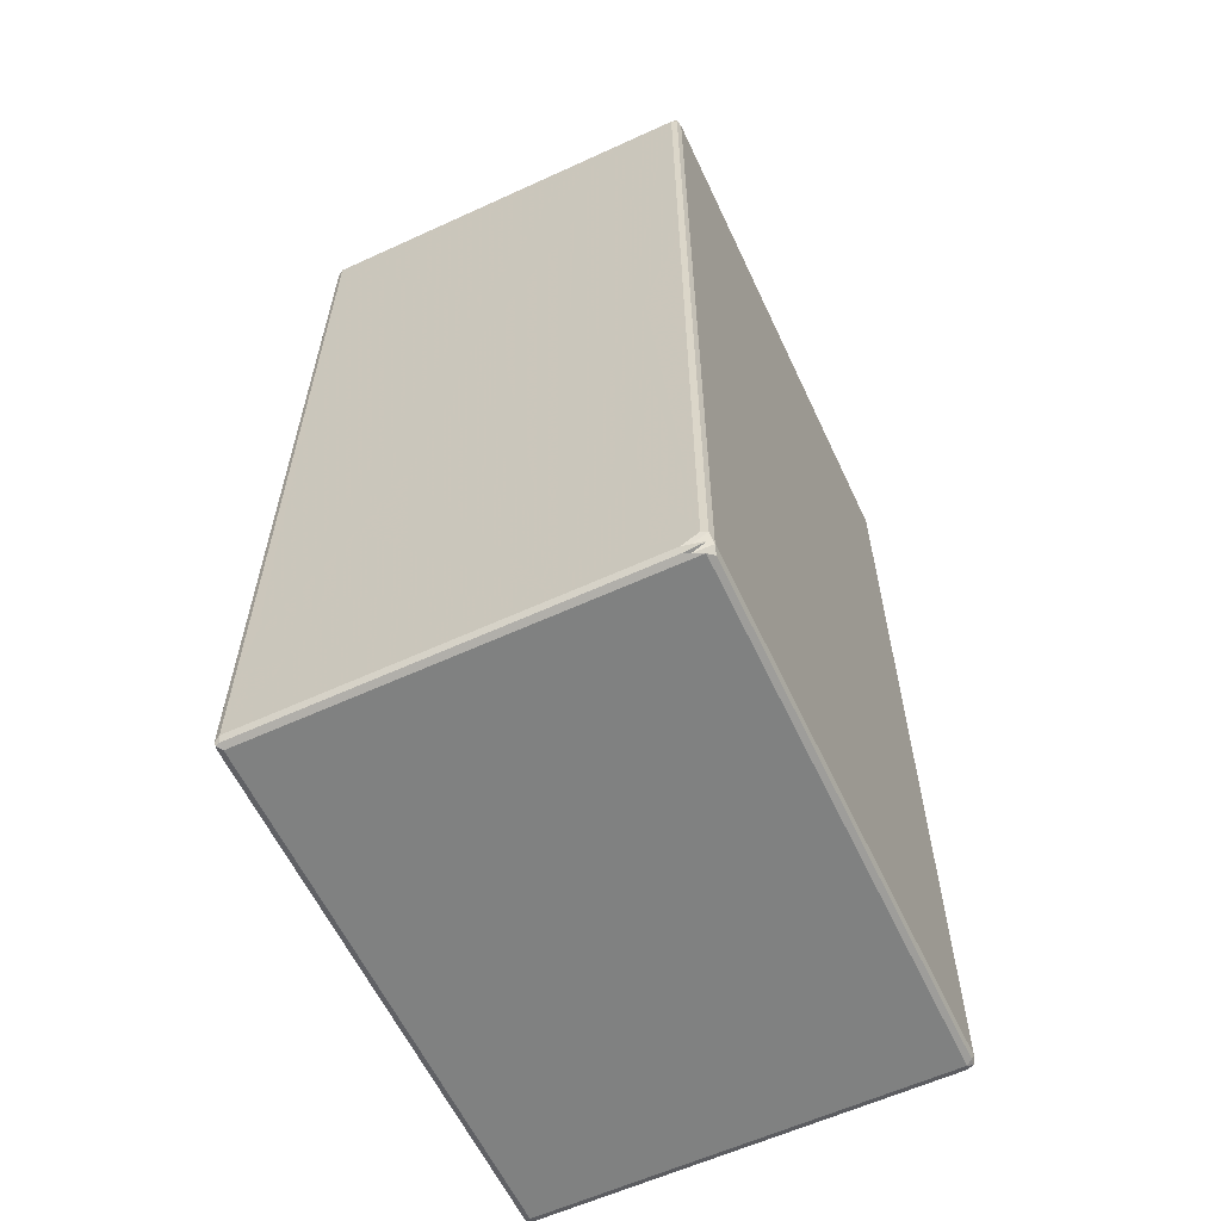
<metadata>
{"format":"obj","ext":"obj","renderer":"f3d","projection":"perspective","resolution":1024,"background":"white","views":[{"elev":-60.3,"azim":115.1,"up":"+Y"}]}
</metadata>
<code>
v 1.221 1.159 0.923
v 0.814 3.557 0.6153
v -0.0004815 2.629 2.314
v 0.8141 0.7724 3.164
v 2.712 -0.000493 2.314
v 3.661 0.7724 0.6153
v 2.712 2.629 -0.0004803
v -0.0004978 161.6 2.314
v 2.712 -0.0004824 124.9
v 0.814 0.7726 125.7
v 164.7 -0.0004983 124.9
v 164.7 2.629 -0.0004987
v 0.8142 292.7 0.6151
v 2.712 197.2 -0.0004965
v -0.0004939 294.5 124.9
v -0.0004875 2.629 124.9
v 1.221 1.159 126.7
v 0.8142 2.629 126.6
v 2.711 2.631 127.2
v 2.712 0.7724 126.6
v 7.068 18.6 127.2
v 32.22 28.85 127.2
v 32.21 49.3 127.2
v 141.1 2.628 127.2
v 164.7 0.7725 126.6
v 88.73 50.32 127.2
v 57.67 57.54 127.2
v 67.43 51.02 127.2
v 77.1 50.22 127.2
v 6.48 275.7 127.2
v 2.712 294.5 127.2
v 50.77 70.4 127.2
v 47.94 210.3 127.2
v 47.94 77.08 127.2
v 51.08 67.25 127.2
v 54.42 60.8 127.2
v 54.15 63.88 127.2
v 57.34 60.47 127.2
v 56.55 63.04 126.9
v 53.53 66.77 127.2
v 52.96 69.54 126.9
v 58.72 65.21 125.8
v 56.04 65.87 126.4
v 57.96 67.9 125.5
v 55.55 68.63 126
v 57.6 70.73 125.1
v 55.13 71.71 125.8
v 47.94 80.33 127.2
v 50.42 73.57 127.2
v 50.18 76.46 127.2
v 50.1 79.32 126.9
v 52.26 81.49 126
v 50.09 82.5 126.6
v 52.26 84.66 125.7
v 52.65 72.44 126.4
v 54.64 74.58 125.5
v 52.51 75.43 126.3
v 54.52 77.54 125.4
v 57.58 73.75 124.6
v 57.7 77.08 124.4
v 52.34 78.55 126
v 54.44 80.41 125.1
v 54.44 83.58 124.8
v 57.7 80.33 124.4
v 57.7 83.58 124.4
v 64.05 54.09 127.2
v 60.61 57.24 127.2
v 63.35 56.42 127.2
v 70.6 50.8 127.2
v 67.09 53.5 127.2
v 66.32 55.88 126.7
v 69.87 52.97 126.9
v 72.04 55.14 125.8
v 68.89 55.61 126
v 71.03 57.53 125.1
v 68.34 57.81 125.8
v 59.76 59.65 126.9
v 61.93 61.82 125.8
v 59.2 62.33 126.1
v 61.13 64.26 125.2
v 64.55 60.95 125.5
v 62.66 59.06 126.4
v 64.17 64.04 124.6
v 60.92 67.3 124.6
v 60.95 70.57 124.4
v 64.2 67.32 124.4
v 64.2 70.57 124.4
v 65.37 58.66 125.8
v 67.6 60.75 124.9
v 67.45 64.07 124.4
v 70.7 60.82 124.4
v 70.7 64.07 124.4
v 67.45 67.32 124.4
v 73.83 50.45 127.2
v 74.89 54.73 125.5
v 72.78 52.74 126.4
v 73.93 57.52 124.6
v 78.19 54.55 125.4
v 75.99 52.56 126.3
v 77.2 57.57 124.4
v 80.46 50.09 127.2
v 83.81 50.09 127.2
v 81.54 54.43 125.4
v 79.38 52.32 126.3
v 80.45 57.57 124.4
v 84.9 54.43 125.4
v 85.97 52.32 126.3
v 86.95 57.57 124.4
v 73.95 60.82 124.4
v 77.2 60.82 124.4
v 60.95 73.83 124.4
v 60.95 77.08 124.4
v 109.7 80.33 124.4
v -0.000494 294.5 2.315
v 164.7 294.5 -0.0004983
v 2.712 294.5 -0.0004988
v 0.8141 295.5 5.722
v 1.221 296.6 0.923
v 2.712 296.4 5.722
v 2.711 297.2 7.421
v 0.8141 296.4 7.422
v 5.693 296.4 0.6151
v 5.693 297.2 2.314
v 40.66 297.2 21.05
v 2.712 297.2 37.21
v 0.814 296.4 124.9
v 2.712 297.2 124.9
v 66.34 297.2 7.577
v 97.63 297.2 2.314
v 80.52 297.2 21.27
v 113.8 297.2 10.46
v 69.2 297.2 76.29
v 164.7 297.2 26.83
v 145.9 297.2 37.06
v 88.24 297.2 74.94
v 0.8142 294.5 126.6
v 47.94 213.6 127.2
v 31 264.9 127.2
v 52.26 211.4 125.7
v 54.44 210.3 124.8
v 50.09 209.3 126.6
v 57.7 213.6 124.4
v 109.7 210.3 124.4
v 54.3 233.2 127.2
v 50.38 220.2 127.2
v 50.39 213.5 126.7
v 51.98 213.3 126.1
v 53.64 214.3 125.4
v 50.23 217 127.2
v 51.03 226.7 127.2
v 50.65 223.5 127.2
v 52.03 214.5 126.1
v 52.37 216.2 126.3
v 54.57 218 125.4
v 52.47 219.1 126.3
v 54.71 221.3 125.4
v 57.7 216.8 124.4
v 57.7 220.1 124.4
v 52.75 222.4 126.3
v 54.98 224.5 125.4
v 53.36 226.6 126.5
v 54.87 226.3 125.8
v 57.7 223.3 124.4
v 56.89 227.3 125.1
v 54.14 244.1 127.2
v 48.06 254.3 127.2
v 53.69 230.2 127.2
v 57.32 236.6 127.2
v 55.15 227.8 125.8
v 55.66 229.2 126.3
v 58.19 231.2 125.4
v 56.83 233.2 126.5
v 58.37 233 125.8
v 60.56 240 127.2
v 60.95 226.6 124.4
v 86.95 239.6 124.4
v 60.95 229.8 124.4
v 60.41 233.9 125.1
v 67.24 236.1 124.4
v 58.76 234.3 125.8
v 60.04 236.9 126.5
v 61.61 236.6 125.8
v 63.77 237.3 125.1
v 62 237.7 125.8
v 63.38 240.2 126.5
v 65.06 239.8 125.8
v 67.11 240.4 125.1
v 70.7 239.6 124.4
v 63.95 243.2 127.2
v 65.45 240.9 125.8
v 66.96 243.2 126.5
v 70.33 242.7 125.4
v 67.36 246.2 127.2
v 70.42 246.7 127.2
v 70.34 244.7 126.3
v 73.95 239.6 124.4
v 77.2 242.8 124.4
v 73.73 243.8 125.3
v 73.62 246.6 126.6
v 75.48 245.8 125.8
v 77.09 245.6 125.5
v 73.91 249.4 127.2
v 77.13 249.7 127.2
v 77.09 247.6 126.4
v 80.46 245.7 125.4
v 83.7 242.8 124.4
v 83.79 245.7 125.4
v 80.38 249.9 127.2
v 80.47 247.8 126.3
v 83.71 250 127.2
v 12.88 297.2 112.8
v 24.22 297.2 99.22
v 29.31 297.2 121.1
v 43.52 297.2 104.4
v 1.763 296.4 126.6
v 0.6106 296 126.3
v 22.73 275.2 127.2
v 19.02 291.6 127.2
v 52.95 297.2 91.24
v 75.86 297.2 90.64
v 164.7 297.2 124.9
v 163.7 296.4 126.6
v 164.7 -0.0004919 2.314
v 162.8 0.7724 0.6153
v 165.6 0.7724 5.722
v 166.8 1.159 0.9231
v 166.6 0.7725 7.421
v 167.4 2.629 7.421
v 166.6 2.629 5.722
v 167.4 5.567 2.314
v 166.6 5.568 0.6151
v 167.4 10.43 21.01
v 167.4 53.04 18.56
v 167.4 2.627 37.01
v 167.4 49.85 100.4
v 166.6 231.9 0.6152
v 167.4 99.52 12.83
v 167.4 109.8 25.44
v 167.4 151.8 13.97
v 167.4 191.7 2.315
v 167.4 140.3 74.55
v 167.4 105 84.85
v 167.4 169.7 69.47
v 103.4 38.89 127.2
v 96.72 51.02 127.2
v 100.1 54.04 127.2
v 116.8 48.92 127.2
v 115 36.18 127.2
v 124.7 23.33 127.2
v 143.3 19.65 127.2
v 135.5 43.67 127.2
v 167.4 2.628 124.9
v 166.6 0.7724 124.9
v 167.4 27.17 109.2
v 167.4 30.27 124.9
v 167.4 46.32 121.6
v 164.7 2.63 127.2
v 160.8 16.11 127.2
v 166.2 0.5792 126.3
v 166.6 1.699 126.6
v 88.13 54.55 125.4
v 91.41 54.79 125.4
v 92.43 52.79 126.3
v 90.2 57.57 124.4
v 93.55 50.8 127.2
v 94.65 55.08 125.5
v 93.45 57.57 124.4
v 96.2 55.07 125.8
v 96.62 53.54 126.6
v 97.38 56.96 125.3
v 96.7 60.82 124.4
v 99.96 57.92 125.8
v 100.2 56.44 126.5
v 97.79 55.44 126.1
v 103.7 57 127.2
v 109.7 60.75 127.2
v 106.5 57.54 127.2
v 100.9 60.13 125.1
v 99.95 64.07 124.4
v 104.7 61.54 125.5
v 102.7 58.86 126.3
v 101.5 58.39 125.8
v 103.2 64.07 124.4
v 106.5 70.57 124.4
v 107.2 63.81 125.4
v 106.6 60.33 126.6
v 109.3 65.41 125.8
v 109.8 63.68 126.6
v 107.4 62.31 126.1
v 106.5 67.32 124.4
v 109.4 66.81 125.5
v 110.7 70.23 125.3
v 109.7 77.08 124.4
v 109.7 73.83 124.4
v 113 64.05 127.2
v 111.5 66.88 126.4
v 113.4 67.06 127.2
v 112.8 71.94 125.8
v 113.5 70.08 126.6
v 111.1 68.59 125.8
v 116.3 70.5 127.2
v 119.5 80.33 127.2
v 112.8 73.49 125.5
v 112.9 76.41 125.4
v 114.7 73.52 126.4
v 116.6 73.65 127.2
v 117 76.82 127.2
v 113.8 79.98 125.4
v 113 83.58 124.8
v 115.4 81.95 126.1
v 116.6 79.86 126.6
v 114.5 78.47 125.8
v 115.1 83.58 125.7
v 117.3 83.58 126.6
v 119.5 83.58 127.2
v 115.1 210.3 125.7
v 119.5 216.8 127.2
v 117.3 210.3 126.6
v 113 210.3 124.8
v 167.4 81.63 97.56
v 167.4 64.26 110.5
v 167.4 117.3 93.51
v 167.4 153.5 83.66
v 164.7 294.5 127.2
v 167.4 204.2 12.27
v 167.4 189.3 62.25
v 167.4 242.2 36.92
v 167.4 215.9 48.06
v 167.4 251.5 8.579
v 167.4 294.5 25.86
v 167.4 210.3 65.63
v 167.4 231.1 57.06
v 167.4 257.5 48.38
v 164.7 296.4 0.6152
v 164.7 297.2 2.314
v 98.96 297.2 66.47
v 114 297.2 57.92
v 131.3 297.2 49.35
v 166.6 294.5 0.6154
v 167.4 294.5 2.314
v 166.6 296.4 1.465
v 166.2 296 0.4614
v 164.7 297.2 44.75
v 167.4 287.6 41.93
v 167.4 294.5 124.9
v 99.95 233.1 124.4
v 109.7 213.6 124.4
v 106.5 223.3 124.4
v 103.2 229.8 124.4
v 109.7 216.8 124.4
v 109.7 220.1 124.4
v 106.5 226.6 124.4
v 109.7 223.3 124.4
v 110.6 227 125.5
v 90.2 239.6 124.4
v 96.7 236.3 124.4
v 93.45 239.6 124.4
v 96.7 239.6 124.4
v 86.95 242.8 124.4
v 87.02 245.5 125.4
v 90.24 242.9 124.6
v 90.3 245.4 125.5
v 88.01 250 127.2
v 87.03 247.8 126.3
v 90.28 247.6 126.3
v 93.79 243.6 125.6
v 91.88 244.6 125.1
v 96.94 242.2 125.4
v 95.35 245.1 126.5
v 93.67 246.7 126.3
v 97.11 247.1 127.2
v 97.02 244.6 126.3
v 93.52 249.7 127.2
v 96.74 249.4 127.2
v 103.2 233.1 124.4
v 99.95 236.3 124.4
v 100.4 240.2 125.5
v 103.8 237 125.5
v 101.8 238.3 125.1
v 106.5 229.8 124.4
v 107.1 233.6 125.5
v 109.2 230.1 125.4
v 108.3 231.6 125.1
v 105.2 235 125.1
v 105.4 238.5 126.5
v 103.8 240.3 126.2
v 107.3 240.5 127.2
v 107.1 237 126.2
v 108.6 235.1 126.5
v 110.6 237 127.2
v 110.4 233.5 126.2
v 109.9 239.8 127.2
v 98.47 241.4 125.1
v 100.2 246.6 127.2
v 100.3 243.5 126.2
v 102 241.7 126.5
v 103.8 243.6 127.2
v 103.3 246.2 127.2
v 106.6 243 127.2
v 114.8 267 127.2
v 113.8 213.9 125.6
v 114.6 212 125.4
v 116.6 213.9 126.4
v 112.8 217 125.4
v 112.7 220.2 125.4
v 115.4 215.3 126.5
v 115 217.3 126.3
v 117.3 217.3 127.2
v 114.9 220.2 126.3
v 112.4 223.5 125.4
v 111.6 225.1 125.1
v 114.7 223.5 126.3
v 117 223.4 127.2
v 113.7 226.8 126.2
v 116.8 226.7 127.2
v 130.2 249.1 127.2
v 112.2 228.6 126.5
v 111.6 230.2 126.3
v 114.2 230.4 127.2
v 113.5 233.4 127.2
v 116.4 229.9 127.2
v 113.1 236.5 127.2
v 159.6 285.2 127.2
v 166.6 293.6 126.6
v 133.9 278.8 127.2
v 166.6 296.4 124
v 166.2 296 126.3
f 1 3 2
f 1 4 3
f 1 5 4
f 1 6 5
f 1 7 6
f 1 2 7
f 4 5 9
f 4 10 3
f 4 9 10
f 5 11 9
f 2 3 8
f 2 8 13
f 2 13 7
f 13 14 7
f 7 14 12
f 8 3 16
f 10 16 3
f 17 19 18
f 17 20 19
f 10 18 16
f 10 17 18
f 10 20 17
f 10 9 20
f 19 22 21
f 21 22 23
f 9 11 20
f 20 24 19
f 20 25 24
f 11 25 20
f 19 24 22
f 24 27 22
f 24 26 27
f 27 26 28
f 28 26 29
f 19 21 30
f 18 19 31
f 19 30 31
f 16 18 15
f 30 21 32
f 21 23 32
f 8 16 15
f 22 27 23
f 27 35 23
f 27 36 35
f 23 35 32
f 35 36 37
f 36 27 38
f 36 39 37
f 36 38 39
f 37 40 35
f 35 41 32
f 35 40 41
f 42 43 39
f 42 44 43
f 37 43 40
f 37 39 43
f 44 45 43
f 44 46 45
f 47 45 46
f 47 41 45
f 40 45 41
f 40 43 45
f 32 34 48
f 32 48 30
f 30 48 33
f 32 49 34
f 34 49 50
f 34 51 48
f 34 50 51
f 52 53 51
f 52 54 53
f 48 51 53
f 47 55 41
f 47 56 55
f 32 55 49
f 32 41 55
f 56 57 55
f 56 58 57
f 49 57 50
f 49 55 57
f 47 59 56
f 47 46 59
f 56 60 58
f 56 59 60
f 58 61 57
f 58 62 61
f 52 61 62
f 52 51 61
f 50 61 51
f 50 57 61
f 52 63 54
f 52 62 63
f 58 64 62
f 58 60 64
f 62 65 63
f 62 64 65
f 27 66 67
f 27 28 66
f 66 68 67
f 28 70 66
f 66 71 68
f 66 70 71
f 28 72 70
f 28 69 72
f 73 74 72
f 73 75 74
f 76 74 75
f 76 71 74
f 70 74 71
f 70 72 74
f 27 77 38
f 27 67 77
f 78 79 77
f 78 80 79
f 42 79 80
f 42 39 79
f 38 79 39
f 38 77 79
f 78 82 81
f 78 77 82
f 67 82 77
f 67 68 82
f 78 83 80
f 78 81 83
f 42 84 44
f 42 80 84
f 44 85 46
f 44 84 85
f 80 86 84
f 80 83 86
f 84 87 85
f 84 86 87
f 76 88 71
f 76 89 88
f 81 88 89
f 81 82 88
f 68 88 82
f 68 71 88
f 81 90 83
f 81 89 90
f 76 91 89
f 76 75 91
f 89 92 90
f 89 91 92
f 83 93 86
f 83 90 93
f 86 93 87
f 90 92 93
f 28 94 69
f 28 29 94
f 73 96 95
f 73 72 96
f 69 96 72
f 69 94 96
f 73 97 75
f 73 95 97
f 95 99 98
f 95 96 99
f 94 99 96
f 94 29 99
f 95 100 97
f 95 98 100
f 29 26 101
f 26 102 101
f 98 104 103
f 98 99 104
f 29 104 99
f 29 101 104
f 98 105 100
f 98 103 105
f 103 107 106
f 103 104 107
f 101 107 104
f 101 102 107
f 103 108 105
f 103 106 108
f 75 109 91
f 75 97 109
f 91 109 92
f 97 110 109
f 97 100 110
f 109 110 92
f 100 105 110
f 46 111 59
f 46 85 111
f 59 112 60
f 59 111 112
f 85 112 111
f 85 87 112
f 60 112 64
f 87 93 112
f 112 93 65
f 112 65 64
f 93 92 110
f 93 110 65
f 48 53 33
f 8 15 114
f 13 8 114
f 13 116 14
f 13 114 117
f 13 117 116
f 118 120 119
f 118 121 120
f 117 121 118
f 117 114 121
f 117 119 116
f 117 118 119
f 119 123 122
f 119 120 123
f 116 119 122
f 121 125 120
f 121 126 125
f 114 126 121
f 126 127 125
f 120 125 124
f 123 120 128
f 120 124 128
f 14 116 115
f 122 123 129
f 123 128 129
f 128 130 131
f 128 124 130
f 124 125 133
f 130 124 133
f 125 132 135
f 18 31 136
f 15 18 136
f 30 33 137
f 30 137 138
f 54 139 53
f 54 63 139
f 139 63 140
f 63 65 140
f 139 141 53
f 33 53 141
f 140 65 142
f 65 143 142
f 137 145 144
f 139 146 141
f 139 147 146
f 33 146 137
f 33 141 146
f 139 148 147
f 139 140 148
f 140 142 148
f 137 149 145
f 137 146 149
f 145 150 144
f 145 151 150
f 148 153 152
f 148 154 153
f 146 153 149
f 146 152 153
f 147 152 146
f 147 148 152
f 154 155 153
f 154 156 155
f 149 155 145
f 149 153 155
f 148 157 154
f 148 142 157
f 154 158 156
f 154 157 158
f 156 159 155
f 156 160 159
f 145 159 151
f 145 155 159
f 160 161 159
f 160 162 161
f 151 161 150
f 151 159 161
f 156 163 160
f 156 158 163
f 160 164 162
f 160 163 164
f 137 144 165
f 137 165 138
f 138 165 166
f 150 167 144
f 144 168 165
f 150 161 167
f 164 170 169
f 164 171 170
f 161 170 167
f 161 169 170
f 162 169 161
f 162 164 169
f 171 172 170
f 171 173 172
f 167 172 144
f 167 170 172
f 144 172 168
f 168 174 165
f 142 143 157
f 163 175 164
f 163 158 175
f 157 143 158
f 158 143 175
f 143 176 175
f 164 177 171
f 164 175 177
f 171 178 173
f 171 177 178
f 177 179 178
f 177 175 179
f 178 181 180
f 178 182 181
f 172 181 168
f 172 180 181
f 173 180 172
f 173 178 180
f 168 181 174
f 178 183 182
f 178 179 183
f 183 185 184
f 183 186 185
f 181 185 174
f 181 184 185
f 182 184 181
f 182 183 184
f 175 176 179
f 183 187 186
f 183 179 187
f 179 188 187
f 174 189 165
f 174 185 189
f 187 191 190
f 187 192 191
f 185 191 189
f 185 190 191
f 186 190 185
f 186 187 190
f 189 191 193
f 187 188 192
f 191 194 193
f 191 195 194
f 192 195 191
f 193 194 189
f 189 194 165
f 179 196 188
f 176 197 179
f 179 197 196
f 188 198 192
f 188 196 198
f 198 199 192
f 198 200 199
f 195 199 194
f 195 192 199
f 196 197 198
f 198 201 200
f 198 197 201
f 194 199 202
f 199 203 202
f 199 204 203
f 200 204 199
f 200 201 204
f 202 203 194
f 197 205 201
f 197 207 205
f 197 206 207
f 204 208 203
f 204 209 208
f 201 209 204
f 201 205 209
f 209 210 208
f 205 207 209
f 208 210 203
f 114 15 126
f 127 212 125
f 127 211 212
f 211 213 212
f 212 213 214
f 126 215 127
f 126 216 215
f 136 215 216
f 136 31 215
f 15 216 126
f 15 136 216
f 30 138 217
f 30 218 31
f 211 127 213
f 30 217 218
f 217 138 218
f 125 212 219
f 125 219 132
f 212 214 219
f 132 219 220
f 132 220 135
f 219 214 220
f 214 221 220
f 166 218 138
f 127 215 222
f 31 222 215
f 165 203 166
f 165 194 203
f 166 203 218
f 214 213 221
f 213 127 221
f 6 223 5
f 6 224 223
f 6 7 224
f 5 223 11
f 224 7 12
f 224 225 223
f 224 12 225
f 226 228 227
f 226 229 228
f 225 227 223
f 225 226 227
f 225 229 226
f 225 12 229
f 229 230 228
f 229 231 230
f 12 231 229
f 228 230 232
f 227 228 234
f 228 232 234
f 232 233 234
f 232 230 233
f 231 236 230
f 12 236 231
f 12 115 236
f 230 237 233
f 233 237 234
f 237 238 234
f 230 239 237
f 236 240 230
f 230 240 239
f 234 241 242
f 237 239 238
f 234 243 241
f 26 24 244
f 26 244 245
f 245 244 246
f 244 248 247
f 24 249 244
f 24 250 249
f 244 249 248
f 249 250 251
f 249 251 248
f 248 251 247
f 227 234 252
f 227 252 253
f 223 227 253
f 234 254 252
f 223 253 11
f 234 235 254
f 25 257 24
f 24 258 250
f 24 257 258
f 250 258 251
f 253 260 259
f 253 252 260
f 25 260 257
f 25 259 260
f 11 259 25
f 11 253 259
f 254 255 252
f 252 255 260
f 254 256 255
f 106 107 261
f 102 26 107
f 106 261 108
f 261 263 262
f 261 107 263
f 26 263 107
f 261 264 108
f 261 262 264
f 26 245 265
f 262 263 266
f 26 265 263
f 262 267 264
f 262 266 267
f 266 269 268
f 266 263 269
f 265 269 263
f 265 245 269
f 266 270 267
f 266 268 270
f 108 264 105
f 105 264 110
f 267 271 264
f 267 270 271
f 264 113 110
f 264 271 113
f 245 246 269
f 270 273 272
f 270 274 273
f 269 273 274
f 269 246 273
f 268 274 270
f 268 269 274
f 246 275 273
f 244 247 246
f 247 276 246
f 246 277 275
f 246 276 277
f 270 278 271
f 270 272 278
f 271 278 279
f 278 281 280
f 278 282 281
f 273 281 282
f 273 275 281
f 272 282 278
f 272 273 282
f 278 283 279
f 278 280 283
f 271 279 113
f 279 284 113
f 279 283 284
f 280 286 285
f 280 281 286
f 275 286 281
f 275 277 286
f 280 285 283
f 277 276 286
f 285 288 287
f 285 289 288
f 286 288 289
f 286 276 288
f 285 286 289
f 283 285 290
f 283 290 284
f 285 291 290
f 285 287 291
f 290 292 284
f 290 291 292
f 110 113 65
f 284 293 113
f 284 292 294
f 284 294 293
f 276 295 288
f 288 297 296
f 288 295 297
f 287 296 291
f 287 288 296
f 292 299 298
f 292 300 299
f 296 299 300
f 296 297 299
f 291 300 292
f 291 296 300
f 297 301 299
f 276 301 295
f 295 301 297
f 247 251 276
f 276 251 301
f 301 251 302
f 292 303 294
f 292 298 303
f 294 304 293
f 294 303 304
f 299 306 305
f 299 301 306
f 298 305 303
f 298 299 305
f 305 307 304
f 305 306 307
f 303 305 304
f 293 308 113
f 293 304 308
f 113 308 309
f 308 311 310
f 308 312 311
f 304 311 312
f 304 307 311
f 304 312 308
f 308 313 309
f 308 310 313
f 301 302 306
f 306 302 307
f 307 302 311
f 311 315 314
f 311 302 315
f 310 314 313
f 310 311 314
f 315 302 258
f 65 113 143
f 309 313 316
f 314 315 317
f 314 317 318
f 313 314 318
f 315 258 317
f 313 318 316
f 113 309 143
f 143 309 319
f 309 316 319
f 234 320 235
f 254 235 256
f 235 321 256
f 235 320 321
f 234 242 320
f 320 256 321
f 251 258 302
f 320 242 322
f 320 322 256
f 242 241 322
f 241 323 322
f 322 323 256
f 258 257 324
f 257 260 324
f 14 115 12
f 234 326 243
f 239 240 325
f 239 325 238
f 238 327 234
f 234 327 326
f 240 329 325
f 325 330 238
f 326 327 328
f 328 331 326
f 328 332 331
f 325 329 330
f 238 330 327
f 328 327 332
f 327 333 332
f 128 131 129
f 116 122 115
f 122 129 334
f 115 122 334
f 133 125 134
f 130 133 131
f 125 135 336
f 125 336 134
f 134 336 337
f 131 133 335
f 134 337 338
f 129 131 335
f 334 129 335
f 236 339 240
f 115 339 236
f 240 340 329
f 339 340 240
f 339 341 340
f 339 342 341
f 334 341 342
f 334 335 341
f 115 342 339
f 115 334 342
f 335 133 341
f 134 338 343
f 338 337 343
f 134 343 133
f 329 340 330
f 327 330 333
f 330 344 333
f 340 341 330
f 133 343 341
f 344 330 345
f 330 341 345
f 143 347 348
f 143 349 346
f 143 348 349
f 347 350 348
f 348 350 351
f 348 352 349
f 348 351 353
f 348 354 352
f 348 353 354
f 176 143 356
f 143 346 356
f 176 356 355
f 355 356 357
f 356 358 357
f 197 359 206
f 197 176 359
f 206 360 207
f 206 359 360
f 176 361 359
f 176 355 361
f 359 362 360
f 359 361 362
f 209 363 210
f 209 364 363
f 207 364 209
f 207 360 364
f 364 365 363
f 360 365 364
f 360 362 365
f 355 366 361
f 355 357 366
f 361 367 362
f 361 366 367
f 357 368 366
f 357 358 368
f 369 371 370
f 369 372 371
f 366 370 367
f 366 369 370
f 366 372 369
f 366 368 372
f 365 373 363
f 365 370 373
f 362 370 365
f 362 367 370
f 370 374 373
f 370 371 374
f 373 374 363
f 346 349 375
f 356 346 376
f 356 377 358
f 356 376 377
f 346 378 376
f 346 375 378
f 376 379 377
f 376 378 379
f 349 352 380
f 349 381 375
f 349 380 381
f 352 382 380
f 352 354 382
f 380 383 381
f 380 382 383
f 375 384 378
f 375 381 384
f 385 387 386
f 385 388 387
f 378 386 379
f 378 385 386
f 378 388 385
f 378 384 388
f 389 390 388
f 389 391 390
f 381 388 384
f 381 389 388
f 381 391 389
f 381 383 391
f 388 392 387
f 388 390 392
f 358 393 368
f 358 377 393
f 372 394 371
f 372 395 394
f 368 395 372
f 368 393 395
f 396 397 395
f 396 386 397
f 377 395 393
f 377 396 395
f 377 386 396
f 377 379 386
f 395 398 394
f 395 397 398
f 371 394 374
f 394 398 374
f 386 399 397
f 386 387 399
f 397 399 398
f 387 392 399
f 399 392 398
f 143 401 347
f 143 319 401
f 319 402 401
f 319 316 402
f 318 317 403
f 316 403 402
f 316 318 403
f 347 404 350
f 347 401 404
f 350 405 351
f 350 404 405
f 406 408 407
f 406 403 408
f 401 407 404
f 401 406 407
f 401 403 406
f 401 402 403
f 407 408 409
f 404 409 405
f 404 407 409
f 351 410 353
f 351 405 410
f 353 411 354
f 353 410 411
f 409 413 412
f 409 408 413
f 405 412 410
f 405 409 412
f 412 415 414
f 412 413 415
f 410 414 411
f 410 412 414
f 403 317 408
f 317 413 408
f 317 416 413
f 413 416 415
f 417 419 418
f 417 414 419
f 354 418 382
f 354 417 418
f 354 414 417
f 354 411 414
f 418 420 391
f 418 419 420
f 382 391 383
f 382 418 391
f 414 421 419
f 414 415 421
f 391 422 390
f 391 420 422
f 390 422 392
f 420 419 422
f 415 416 421
f 419 416 422
f 419 421 416
f 392 400 398
f 392 422 400
f 422 416 400
f 241 243 323
f 243 331 323
f 323 331 256
f 326 331 243
f 256 345 255
f 255 345 260
f 332 333 331
f 317 423 416
f 317 258 423
f 258 324 423
f 345 424 260
f 324 260 424
f 331 345 256
f 135 337 336
f 135 220 337
f 337 220 221
f 210 363 203
f 203 363 400
f 203 400 218
f 374 400 363
f 374 398 400
f 218 324 31
f 127 222 221
f 31 324 222
f 400 416 425
f 400 425 218
f 218 425 324
f 337 221 343
f 333 344 331
f 331 344 345
f 343 221 341
f 345 341 426
f 221 426 341
f 416 423 425
f 423 324 425
f 345 427 424
f 345 426 427
f 221 427 426
f 221 222 427
f 324 427 222
f 324 424 427

</code>
